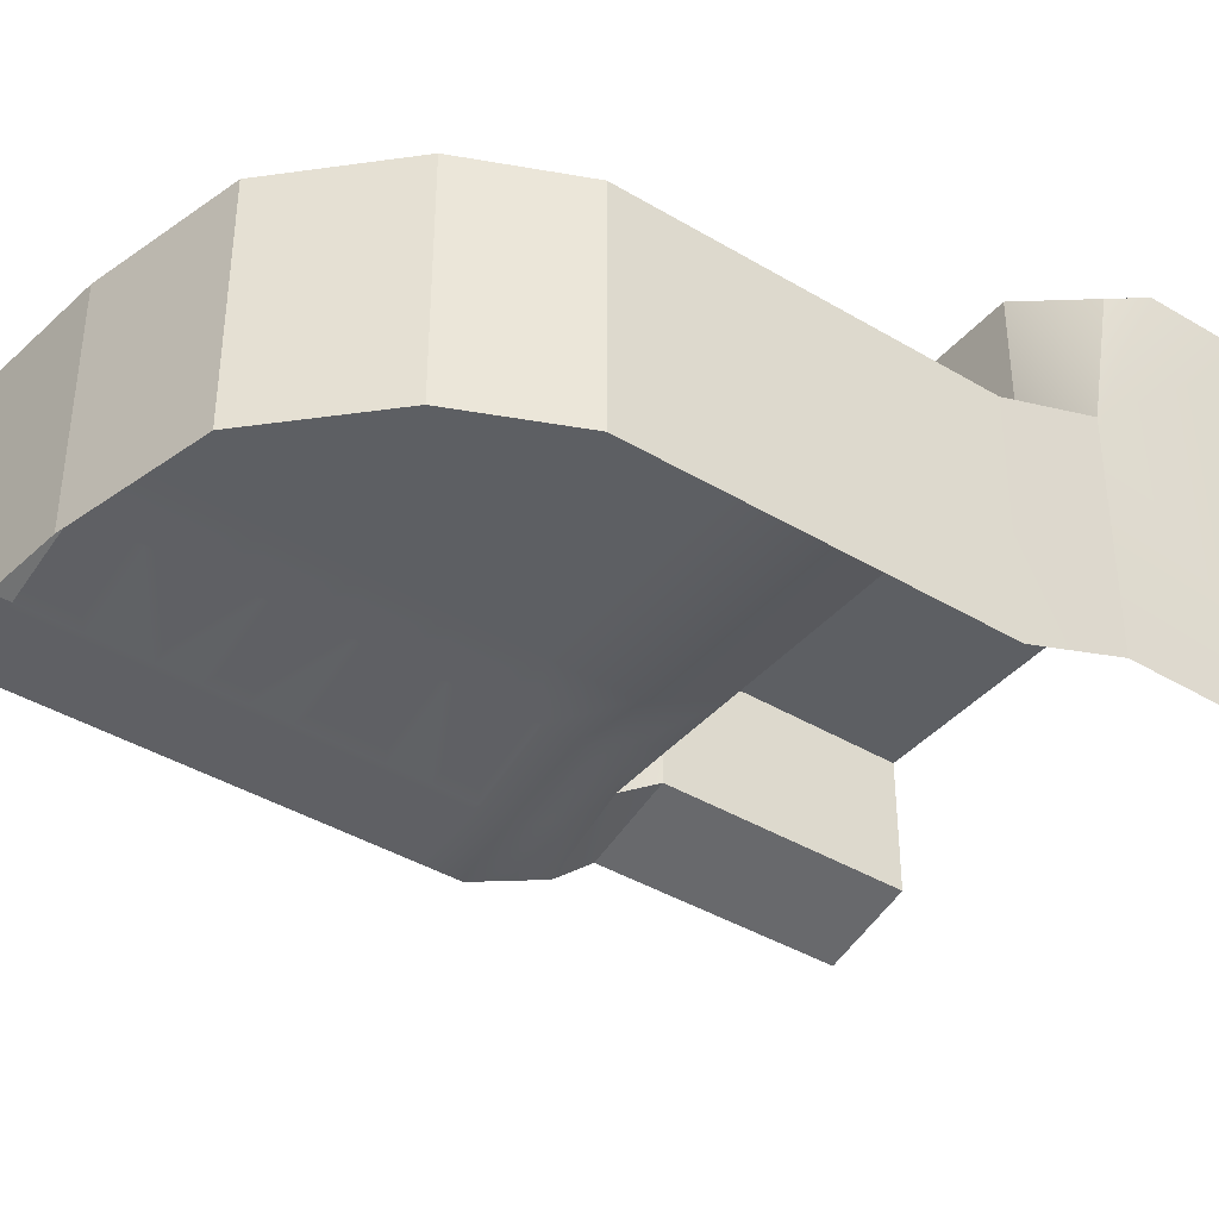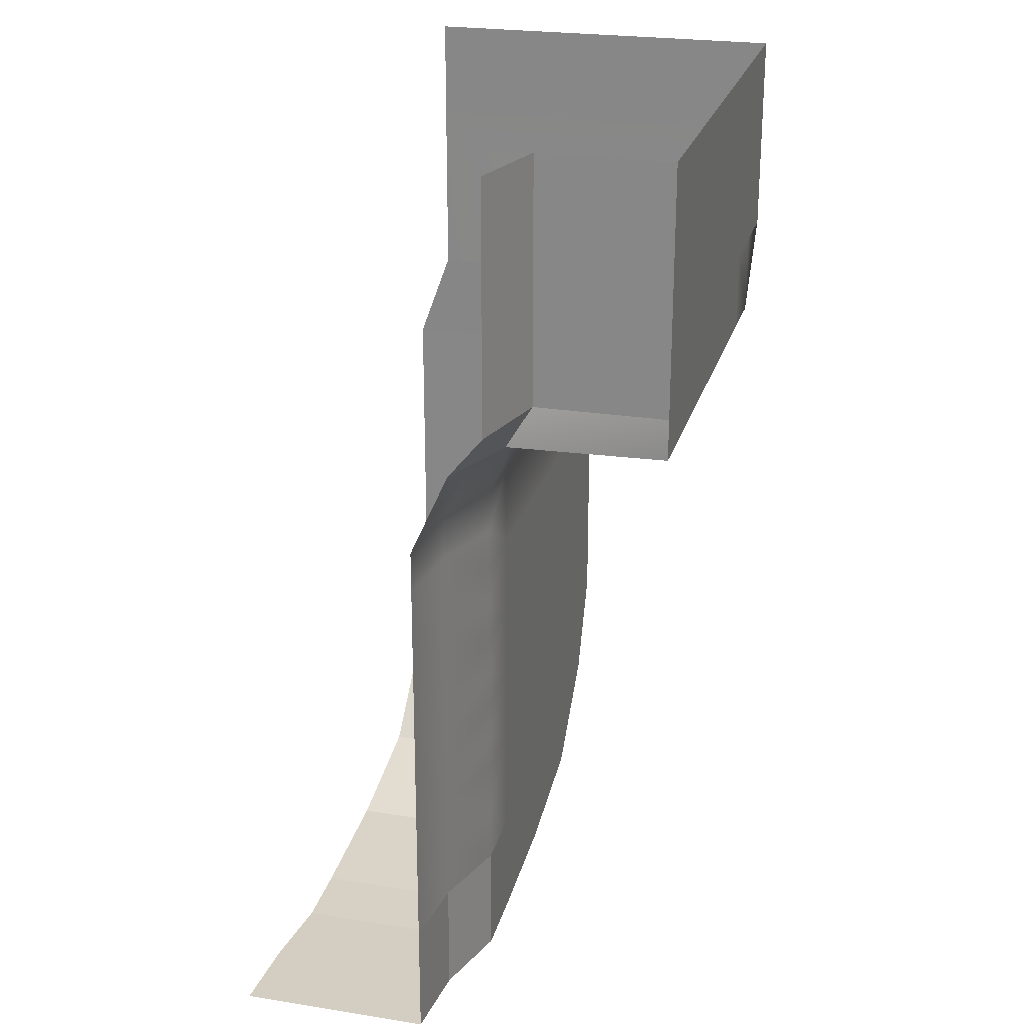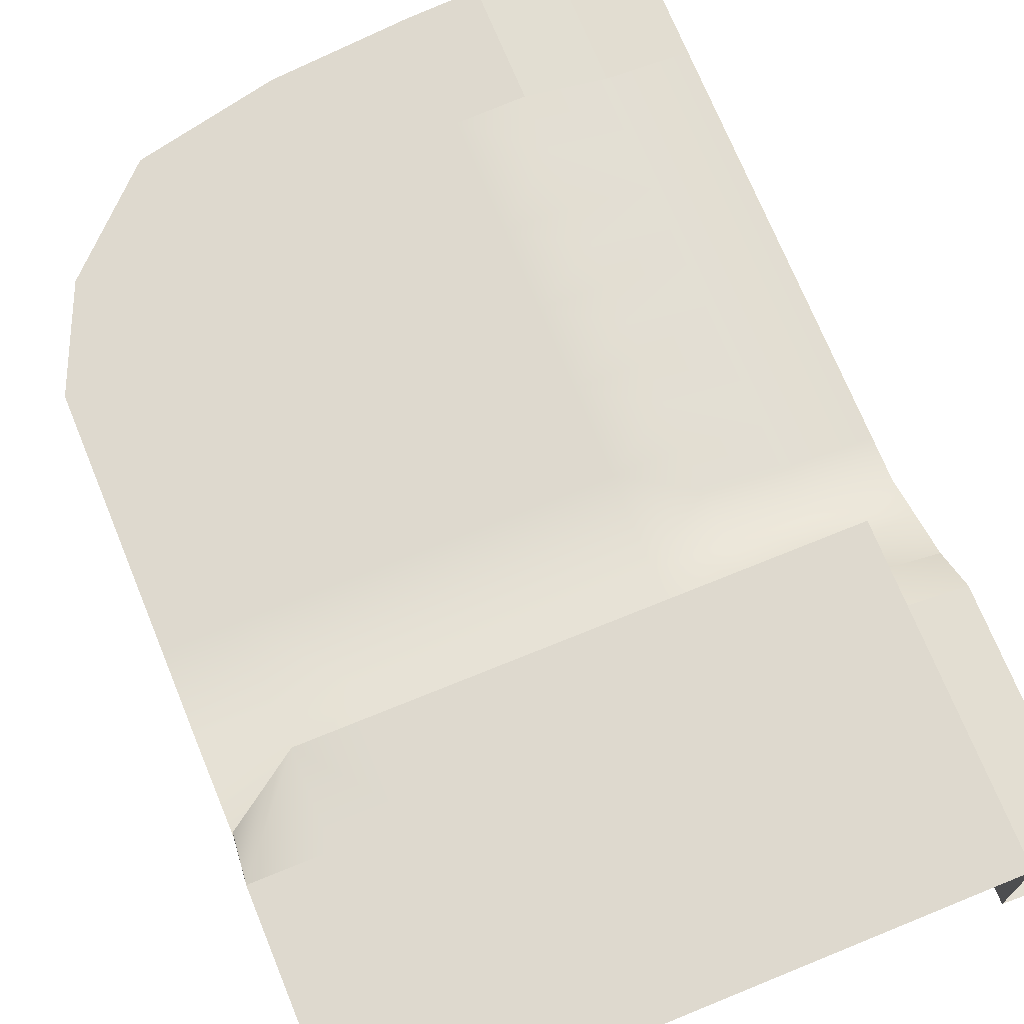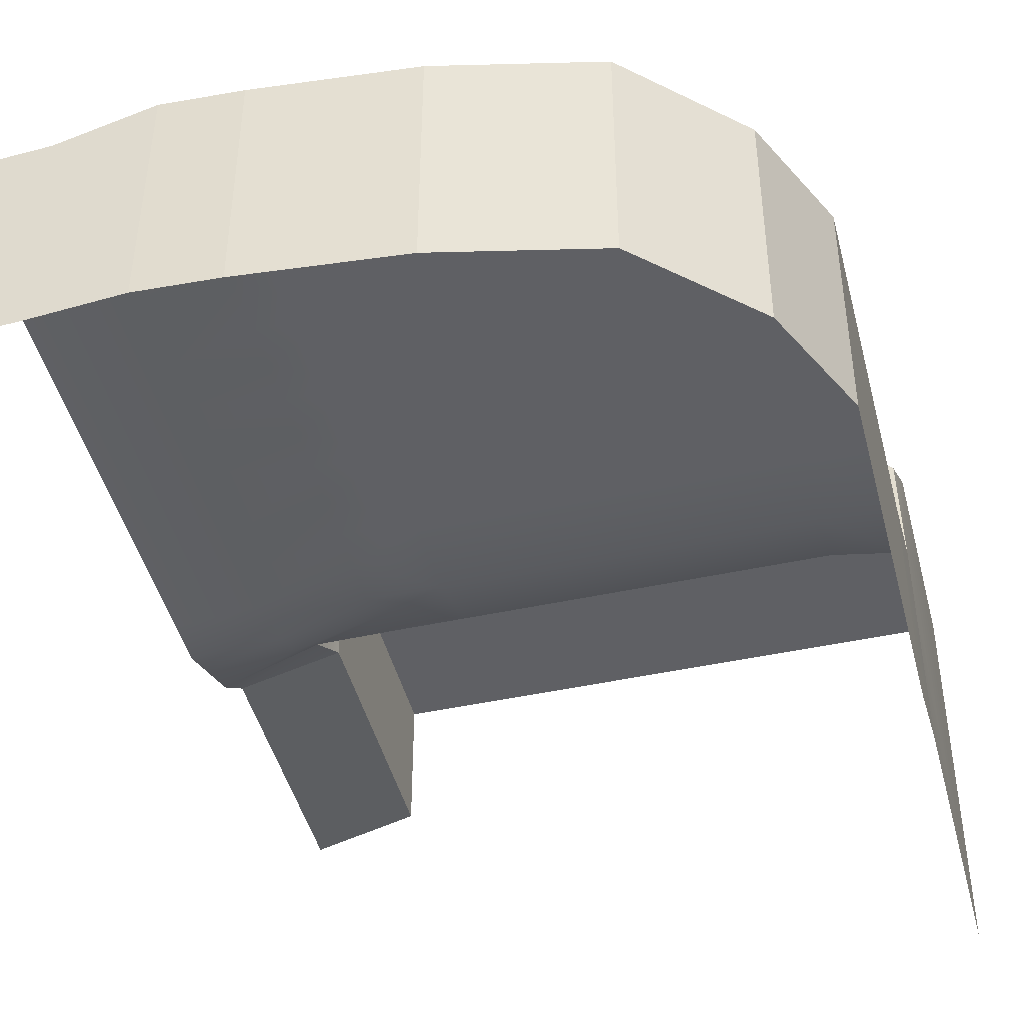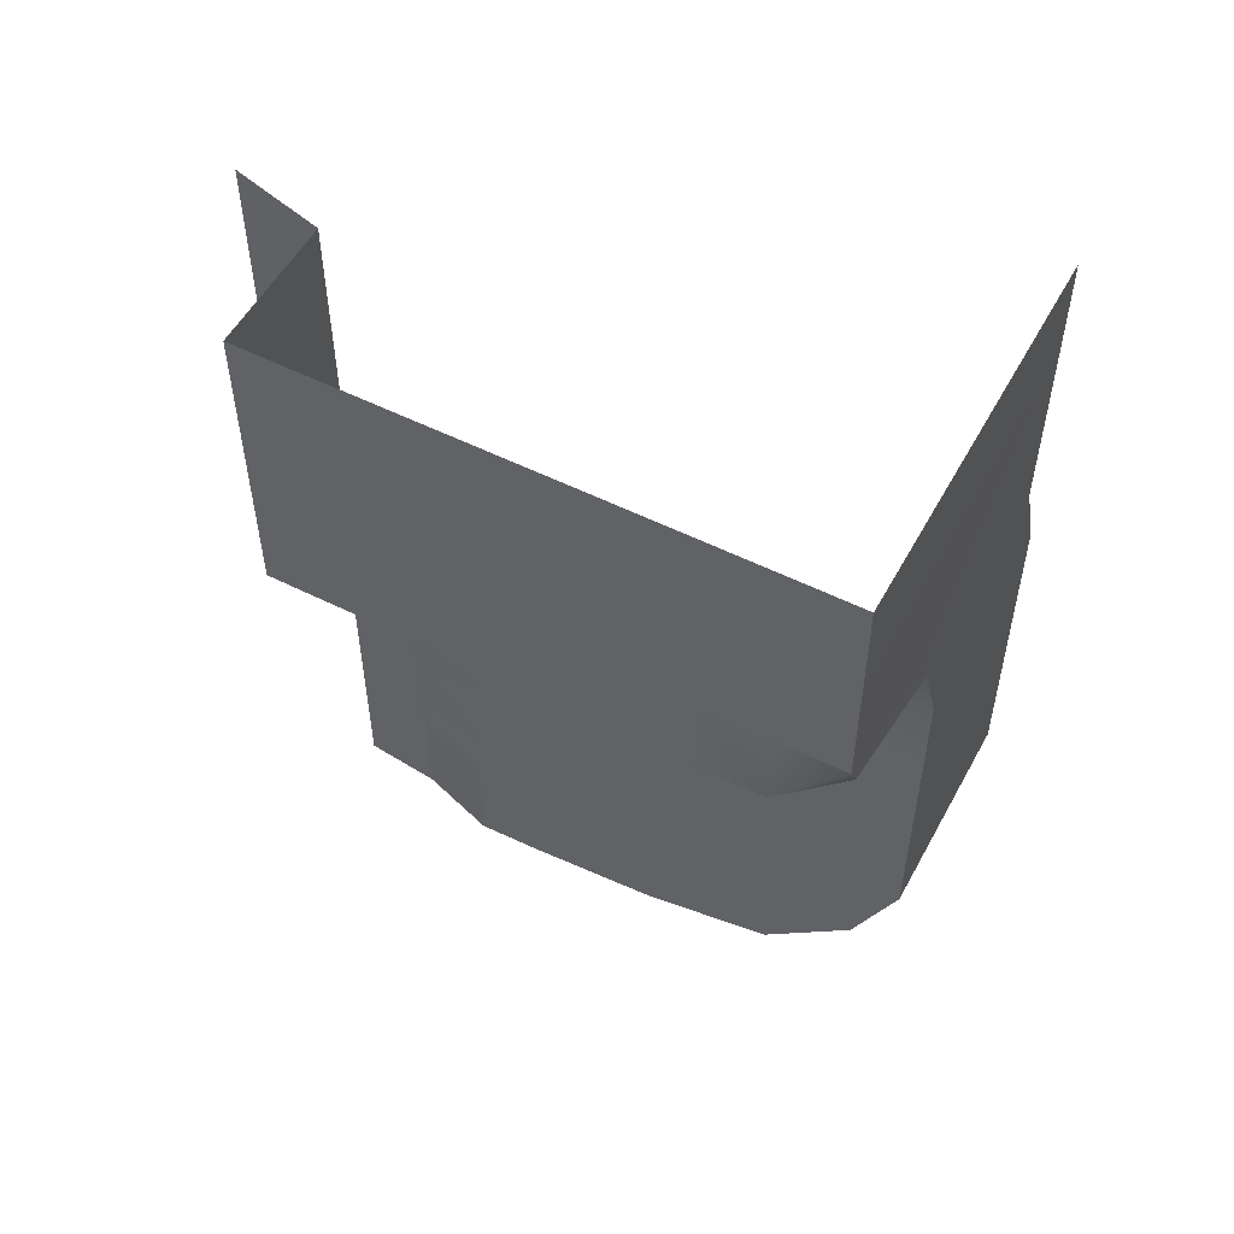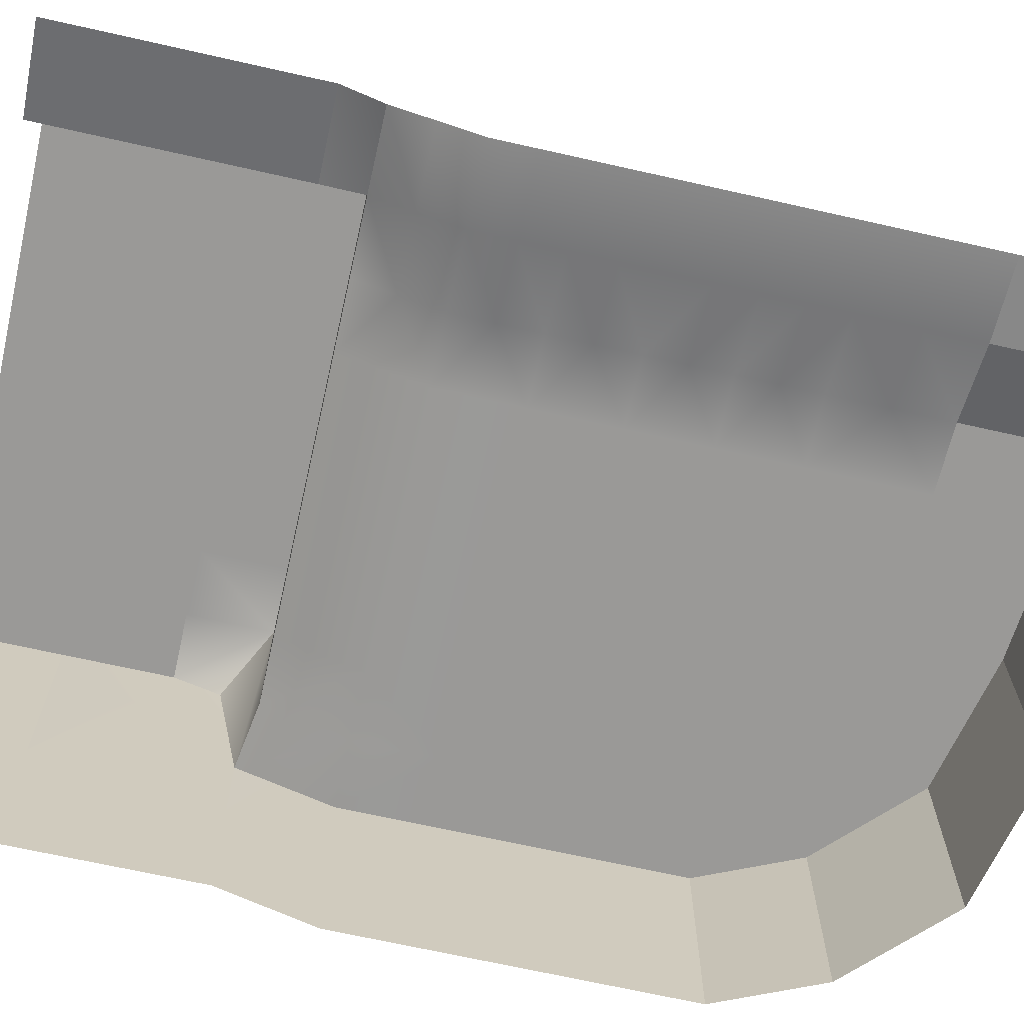
<metadata>
{"format":"obj","ext":"obj","renderer":"f3d","projection":"perspective","resolution":1024,"background":"white","views":[{"elev":-40.3,"azim":-126.4,"up":"+Y"},{"elev":24.2,"azim":104.8,"up":"+Z"},{"elev":71.6,"azim":-22.2,"up":"+Y"},{"elev":-45.1,"azim":-165.8,"up":"+Y"},{"elev":53.9,"azim":-151.9,"up":"+Z"},{"elev":-68.9,"azim":77.3,"up":"+Y"}]}
</metadata>
<code>
o Plane
g Plane
v -83.76 0.0001 -115.9
v -87.14 0.0001 -112.7
v -87.95 0.0001 -107.5
v -83.76 0.0001 -109.1
v -90.52 0.0001 -109.5
v -92.14 0.0001 -105.8
v -93.76 0.0001 -102.2
v -88.76 0.0001 -102.2
v -83.76 0.0001 -102.2
v -88.76 0.0001 -96.35
v -83.76 0.0001 -96.35
v -93.76 0.0001 -96.35
v -93.76 0.0001 -90.49
v -88.76 0.0001 -90.49
v -83.76 0.0001 -90.49
v -73.76 0.0001 -102.2
v -78.76 0.0001 -102.2
v -78.76 0.0001 -96.35
v -73.76 0.0001 -96.35
v -78.76 0.0001 -90.49
v -73.76 0.0001 -90.49
v -73.76 0.0001 -118.2
v -78.76 0.0001 -117
v -78.76 0.0001 -109.6
v -73.76 0.0001 -110.2
v -88.76 0.0001 -84.24
v -83.76 0.0001 -84.24
v -93.76 0.0001 -84.24
v -93.76 0.0001 -78
v -88.76 0.0001 -78
v -83.76 0.0001 -78
v -88.76 2.823 -71.75
v -83.76 2.823 -71.75
v -93.69 2.611 -70.99
v -93.45 12.68 -68.97
v -93.76 14.62 -65.5
v -88.76 14.62 -65.5
v -88.76 14.62 -71.75
v -83.76 14.62 -65.5
v -83.76 14.62 -71.75
v -73.76 0.0001 -78
v -78.76 0.0001 -78
v -78.76 2.823 -71.75
v -73.76 2.823 -71.75
v -78.76 14.62 -65.5
v -78.76 14.62 -71.75
v -73.76 14.62 -65.5
v -73.76 14.62 -71.75
v -78.76 0.0001 -84.24
v -73.76 0.0001 -84.24
v -63.76 0.0001 -119
v -68.76 0.0001 -118.6
v -68.76 0.0001 -110.4
v -63.76 0.0001 -110.6
v -68.76 0.0001 -102.2
v -63.76 0.0001 -102.2
v -68.76 0.0001 -96.35
v -63.76 0.0001 -96.35
v -68.76 0.0001 -90.49
v -63.76 0.0001 -90.49
v -68.76 0.0001 -84.24
v -63.76 0.0001 -84.24
v -68.76 0.0001 -78
v -63.76 0.0001 -78
v -68.76 2.823 -71.75
v -63.76 2.823 -71.75
v -68.76 14.62 -65.5
v -68.76 14.62 -71.75
v -63.76 14.62 -65.5
v -63.76 14.62 -71.75
v -58.76 14.62 -65.5
v -58.76 14.62 -71.75
v -58.76 2.823 -71.75
v -58.76 14.62 -57.52
v -63.76 14.62 -57.52
v -68.76 14.62 -57.52
v -73.76 14.62 -57.52
v -78.76 14.62 -57.52
v -83.76 14.62 -57.52
v -88.76 14.62 -57.52
v -93.76 14.62 -57.52
v -58.76 14.62 -50.01
v -63.76 14.62 -50.01
v -68.76 14.62 -50.01
v -73.76 14.62 -50.01
v -78.76 14.62 -50.01
v -83.76 14.62 -50.01
v -88.76 14.62 -50.01
v -93.76 14.62 -50.01
v -53.76 14.62 -65.5
v -53.76 14.62 -71.75
v -53.76 14.62 -68.63
v -53.76 4.65 -68.63
v -53.76 4.65 -65.5
v -53.28 2.768 -71.75
v -46.85 0.2527 -71.75
v -46.85 2.823 -68.63
v -46.85 2.823 -65.5
v -46.85 2.823 -57.52
v -53.76 4.65 -57.52
v -53.76 4.65 -61.51
v -46.85 2.823 -61.51
v -53.76 14.62 -57.52
v -53.76 14.62 -61.51
v -46.85 2.823 -50.01
v -53.76 4.65 -50.01
v -53.76 4.65 -53.77
v -46.85 2.823 -53.77
v -53.76 14.62 -50.01
v -53.76 14.62 -53.77
v -46.85 -2.57 -102.2
v -46.85 -2.57 -99.28
v -52.81 -1.937 -99.28
v -52.81 -1.937 -102.2
v -46.85 -2.57 -96.35
v -52.81 -1.937 -96.35
v -58.76 0.0001 -96.35
v -58.76 0.0001 -99.28
v -58.76 0.0001 -102.2
v -58.76 0.0001 -93.42
v -58.76 0.0001 -90.49
v -46.85 -2.57 -93.42
v -52.81 -1.937 -93.42
v -46.85 -2.57 -90.49
v -52.81 -1.937 -90.49
v -58.76 0.0001 -110.7
v -58.76 0.0001 -115
v -52.81 -1.937 -115.1
v -52.81 -1.937 -110.8
v -58.76 0.0001 -119.3
v -52.81 -1.937 -119.4
v -46.85 -2.57 -119.5
v -46.85 -2.57 -115.2
v -46.85 -2.57 -110.9
v -58.76 0.0001 -106.5
v -52.81 -1.937 -106.5
v -46.85 -2.57 -106.5
v -58.76 1.411 -74.87
v -52.81 -0.5255 -74.87
v -58.76 0.0001 -78
v -52.81 -1.937 -78
v -46.85 -2.57 -78
v -46.85 -1.159 -74.87
v -58.76 0.0001 -84.24
v -58.76 0.0001 -87.36
v -52.81 -1.937 -87.36
v -52.81 -1.937 -84.24
v -46.85 -2.57 -87.36
v -46.85 -2.57 -84.24
v -58.76 0.0001 -81.12
v -52.81 -1.937 -81.12
v -46.85 -2.57 -81.12
v -93.76 -13.47 -50.01
v -93.76 -13.47 -57.52
v -93.74 -13.45 -71.11
v -93.76 -16.01 -78.08
v -93.76 -16 -84.24
v -93.76 -16 -90.49
v -93.76 -16 -96.35
v -93.76 -16 -102.2
v -92.14 -16 -105.8
v -90.52 -16 -109.5
v -87.14 -16 -112.7
v -83.76 -16 -115.9
v -78.76 -16 -117
v -73.76 -16 -118.2
v -68.76 -16 -118.6
v -63.76 -16 -119
v -58.68 -16.01 -119.3
v -52.7 -16.76 -119.4
v -46.8 -17.1 -119.5
f 92 91 72
f 71 92 72
f 71 90 92
f 104 90 71
f 74 104 71
f 74 103 104
f 110 103 74
f 82 110 74
f 82 109 110
f 118 119 56
f 58 118 56
f 58 117 118
f 120 117 58
f 60 120 58
f 60 121 120
f 127 130 51
f 54 127 51
f 54 126 127
f 135 126 54
f 56 135 54
f 56 119 135
f 138 140 64
f 138 64 66
f 73 138 66
f 145 121 60
f 145 60 62
f 144 145 62
f 150 144 62
f 64 150 62
f 64 140 150
f 36 35 34
f 34 81 36
f 81 34 154
f 34 155 154
f 1 2 3
f 3 4 1
f 2 5 6
f 6 3 2
f 3 6 7
f 7 8 3
f 4 3 8
f 8 9 4
f 8 10 11
f 11 9 8
f 7 12 10
f 10 8 7
f 12 13 14
f 14 10 12
f 10 14 15
f 15 11 10
f 18 19 16
f 16 17 18
f 11 18 17
f 17 9 11
f 15 20 18
f 18 11 15
f 20 21 19
f 19 18 20
f 22 23 24
f 24 25 22
f 23 1 4
f 4 24 23
f 24 4 9
f 9 17 24
f 24 17 16
f 16 25 24
f 15 14 26
f 26 27 15
f 28 26 14
f 14 13 28
f 29 30 26
f 26 28 29
f 26 30 31
f 31 27 26
f 31 30 32
f 32 33 31
f 34 32 30
f 30 29 34
f 36 37 38
f 38 35 36
f 38 37 39
f 39 40 38
f 41 42 43
f 43 44 41
f 33 43 42
f 42 31 33
f 39 45 46
f 46 40 39
f 46 45 47
f 47 48 46
f 21 20 49
f 49 50 21
f 27 49 20
f 20 15 27
f 31 42 49
f 49 27 31
f 49 42 41
f 41 50 49
f 51 52 53
f 53 54 51
f 52 22 25
f 25 53 52
f 25 16 55
f 55 53 25
f 53 55 56
f 56 54 53
f 57 58 56
f 56 55 57
f 19 57 55
f 55 16 19
f 21 59 57
f 57 19 21
f 59 60 58
f 58 57 59
f 60 59 61
f 61 62 60
f 50 61 59
f 59 21 50
f 41 63 61
f 61 50 41
f 61 63 64
f 64 62 61
f 64 63 65
f 65 66 64
f 44 65 63
f 63 41 44
f 47 67 68
f 68 48 47
f 68 67 69
f 69 70 68
f 69 71 72
f 72 70 69
f 33 40 46
f 46 43 33
f 32 38 40
f 40 33 32
f 34 35 38
f 38 32 34
f 43 46 48
f 48 44 43
f 44 48 68
f 68 65 44
f 65 68 70
f 70 66 65
f 66 70 72
f 72 73 66
f 69 75 74
f 74 71 69
f 67 76 75
f 75 69 67
f 47 77 76
f 76 67 47
f 45 78 77
f 77 47 45
f 39 79 78
f 78 45 39
f 37 80 79
f 79 39 37
f 36 81 80
f 80 37 36
f 75 83 82
f 82 74 75
f 76 84 83
f 83 75 76
f 77 85 84
f 84 76 77
f 78 86 85
f 85 77 78
f 79 87 86
f 86 78 79
f 80 88 87
f 87 79 80
f 81 89 88
f 88 80 81
f 92 90 94
f 94 93 92
f 95 91 92
f 92 93 95
f 95 93 97
f 97 96 95
f 93 94 98
f 98 97 93
f 101 100 99
f 99 102 101
f 101 104 103
f 103 100 101
f 94 90 104
f 104 101 94
f 94 101 102
f 102 98 94
f 105 108 107
f 107 106 105
f 106 107 110
f 110 109 106
f 100 103 110
f 110 107 100
f 100 107 108
f 108 99 100
f 111 114 113
f 113 112 111
f 115 112 113
f 113 116 115
f 113 118 117
f 117 116 113
f 114 119 118
f 118 113 114
f 115 116 123
f 123 122 115
f 124 122 123
f 123 125 124
f 123 120 121
f 121 125 123
f 116 117 120
f 120 123 116
f 129 128 127
f 127 126 129
f 128 131 130
f 130 127 128
f 133 132 131
f 131 128 133
f 134 133 128
f 128 129 134
f 111 137 136
f 136 114 111
f 114 136 135
f 135 119 114
f 136 129 126
f 126 135 136
f 137 134 129
f 129 136 137
f 95 139 138
f 138 73 95
f 139 141 140
f 140 138 139
f 143 142 141
f 141 139 143
f 96 143 139
f 139 95 96
f 147 146 145
f 145 144 147
f 146 125 121
f 121 145 146
f 148 124 125
f 125 146 148
f 149 148 146
f 146 147 149
f 142 152 151
f 151 141 142
f 141 151 150
f 150 140 141
f 151 147 144
f 144 150 151
f 152 149 147
f 147 151 152
f 72 91 95
f 95 73 72
f 153 89 81
f 81 154 153
f 155 34 29
f 29 156 155
f 156 29 28
f 28 157 156
f 157 28 13
f 13 158 157
f 158 13 12
f 12 159 158
f 159 12 7
f 7 160 159
f 160 7 6
f 6 161 160
f 161 6 5
f 5 162 161
f 162 5 2
f 2 163 162
f 163 2 1
f 1 164 163
f 164 1 23
f 23 165 164
f 165 23 22
f 22 166 165
f 166 22 52
f 52 167 166
f 167 52 51
f 51 168 167
f 168 51 130
f 130 169 168
f 169 130 131
f 131 170 169
f 170 131 132
f 132 171 170

</code>
